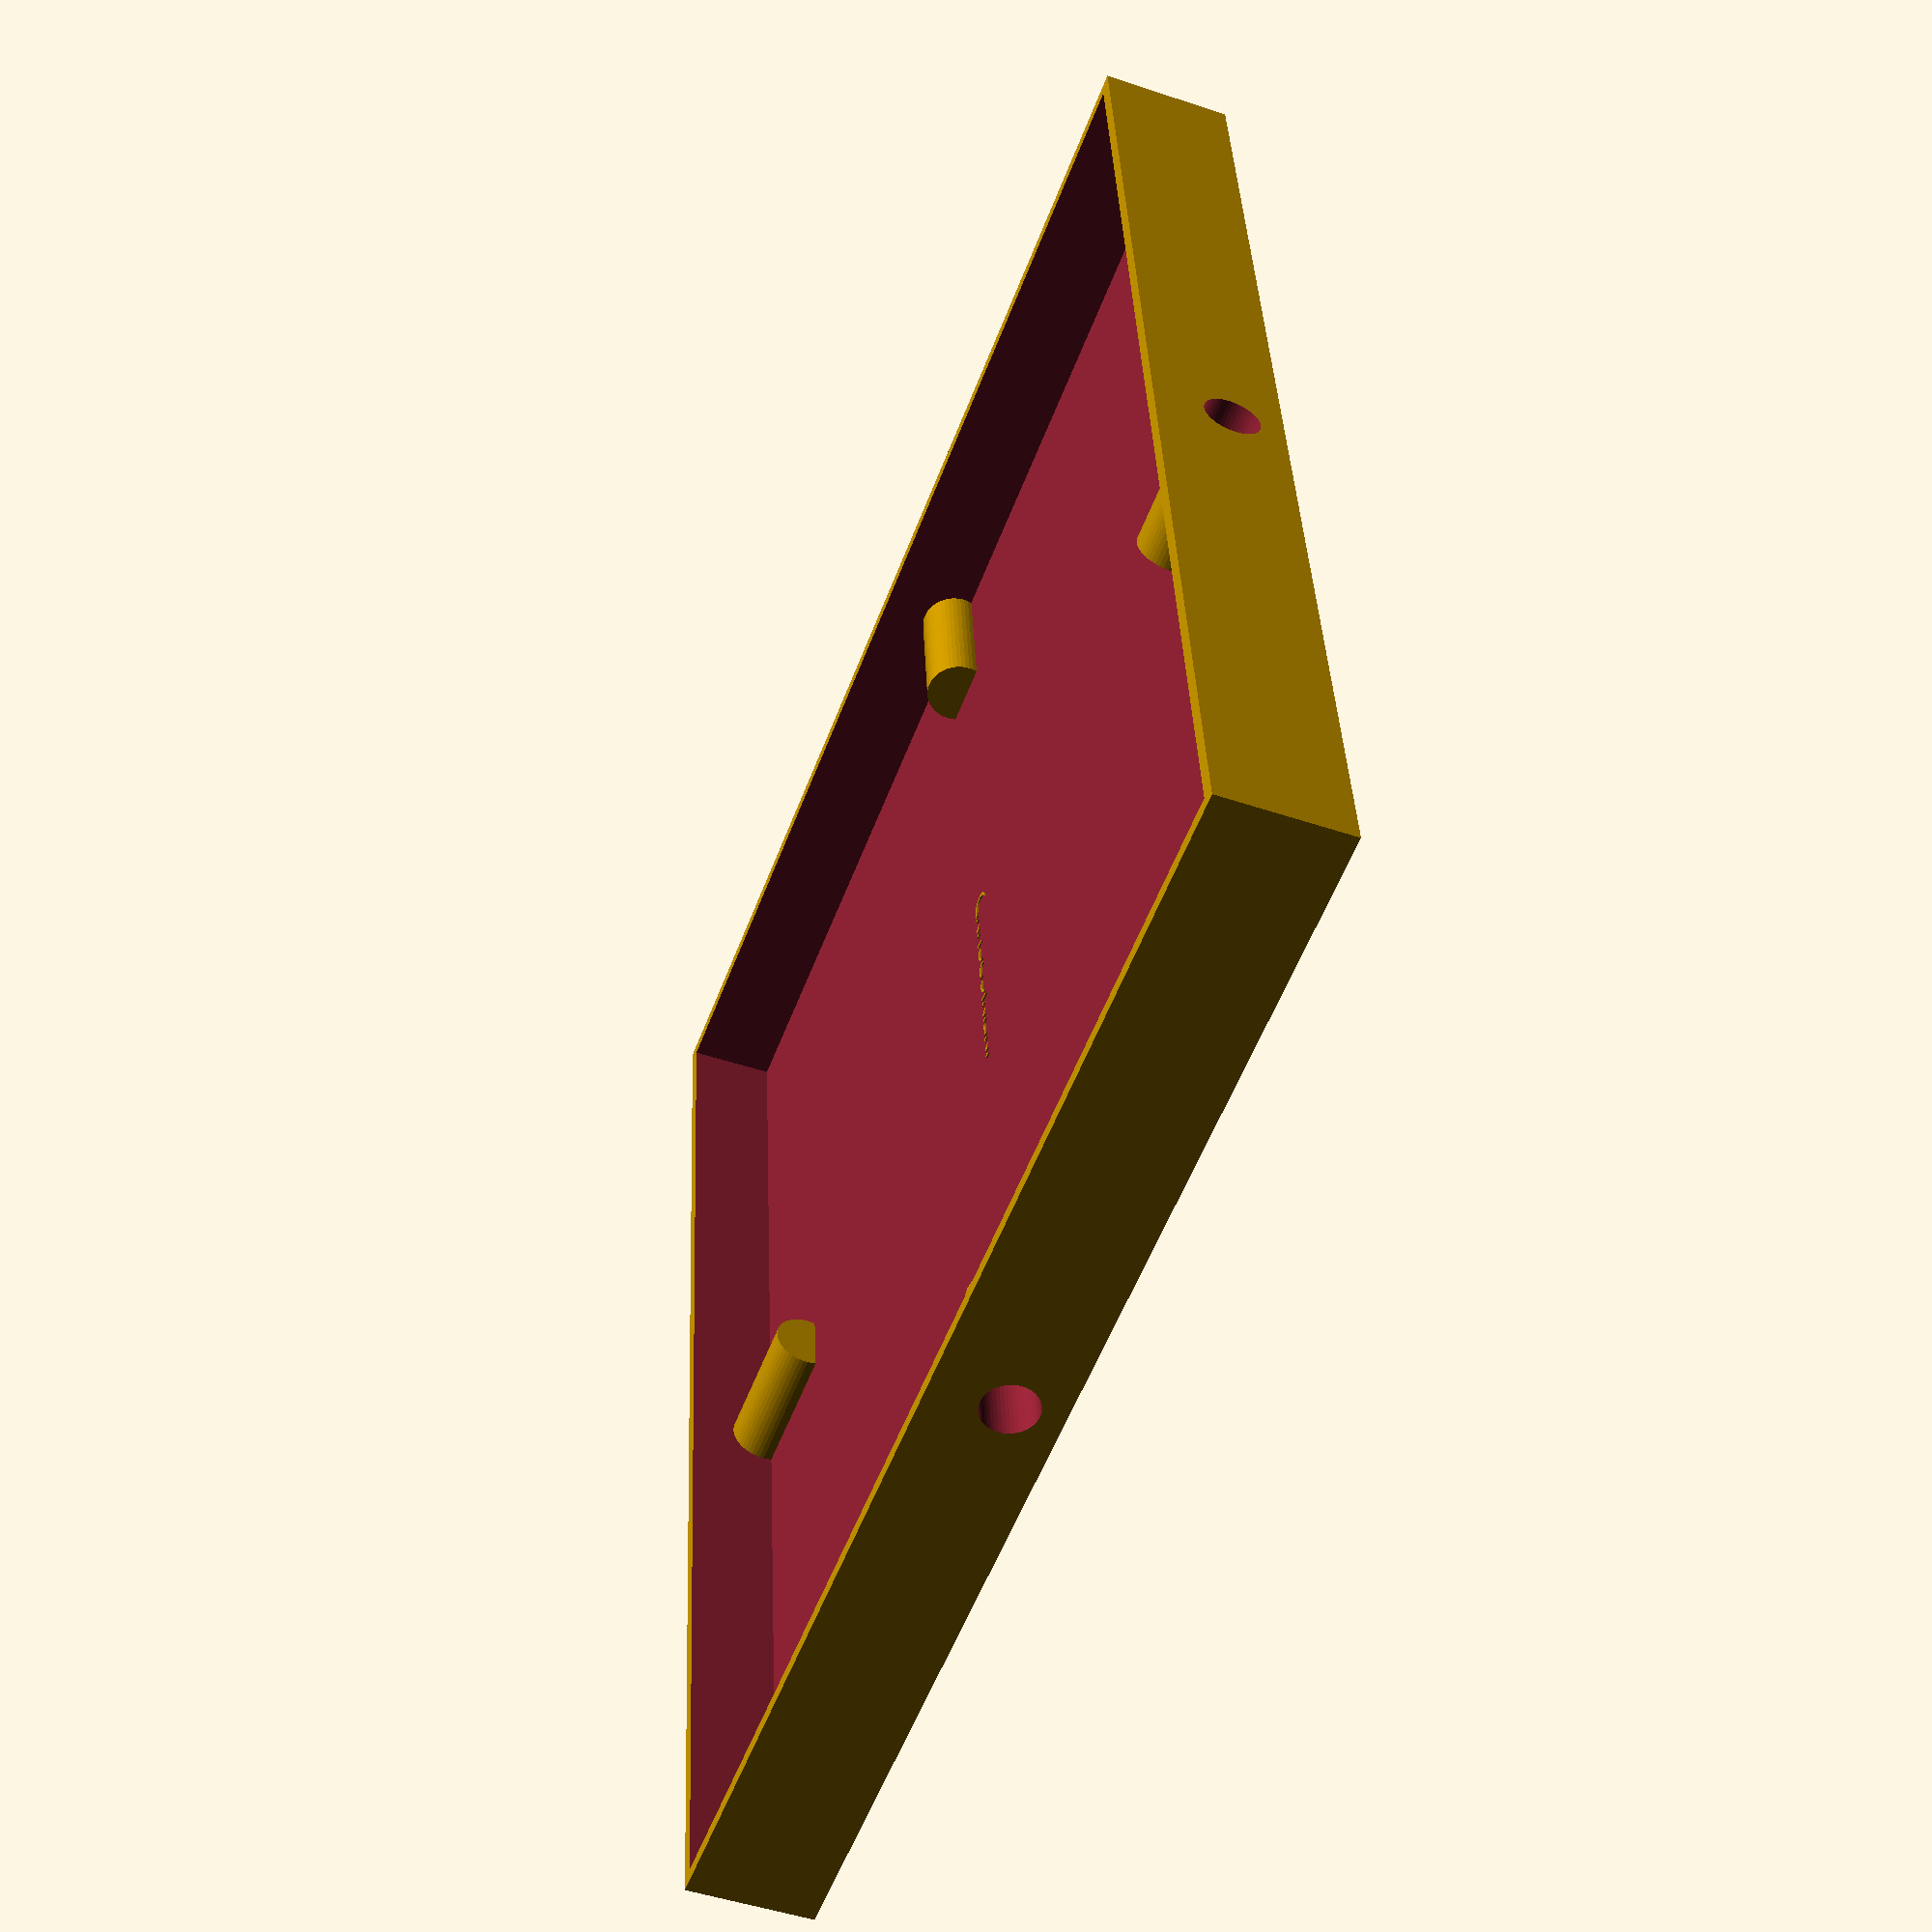
<openscad>
// Infiniground SCAD Generator
// Forked from https://github.com/DanielJoyce/ultimate_base_generator
// Under CC-BY-SA-4.0

/* [Block] */

// base block
block_specification = 15; // [3:Skin, 15:Low, 60:High]

// texture
height_map = "crater_tex_01.png"; // [image_surface:150x150]
texture_scale = 20; // [1:100]
raise_texture = 1; // [-100:100]

// logo
logo_text = "INFINIGROUND";
logo_size = 3; // [0:100]
logo_offset_x = 76; // [0:152]
logo_offset_y = 76; // [0:152]
logo_emboss = 5.2; // [0:100]

/* [Hidden] */

// block dimensions
block_width = 152;
block_edge_indent = 1.6;
block_reserved_base = 5;

// pegs
boolean_offset = 2;
peg_diameter = 6.5;
peg_depth = 16.5 + boolean_offset;
peg_blank_diameter = 7.7;
peg_blank_depth = 17.7;
peg_centre_height = 6;
cylinder_faces = 48;

// Build It

difference() {
    difference() {
        union() {
            // model the texture
            translate([block_edge_indent,block_edge_indent,raise_texture]) {
                scale([1,1,texture_scale/100]) {
                    // the texture surface
                    surface(file=height_map, convexity=10);
                }
            }
            // add the logo if specified
            if (logo_emboss > 0 && logo_size > 0) {
                translate([logo_offset_x, logo_offset_y, 0]) {
                    linear_extrude(logo_emboss) {
                        text(logo_text, size=logo_size, halign="center", valign="center");
                    }
                }
            }
            // add the peg blanks except on skins
            if (block_specification > 10) {
                // south blank
                translate([block_width / 2, 0, peg_centre_height]) {
                    rotate([270,0,0]) {
                        cylinder(h=peg_blank_depth, r=peg_blank_diameter/2, $fn=cylinder_faces);
                    }
                }
                // east blank
                translate([block_width, block_width / 2, peg_centre_height]) {
                    rotate([270,0,90]) {
                        cylinder(h=peg_blank_depth, r=peg_blank_diameter/2, $fn=cylinder_faces);
                    }
                }
                // north blank
                translate([block_width / 2, block_width, peg_centre_height]) {
                    rotate([90,0,0]) {
                        cylinder(h=peg_blank_depth, r=peg_blank_diameter/2, $fn=cylinder_faces);
                    }
                }
                // west blank
                translate([0, block_width / 2, peg_centre_height]) {
                    rotate([90,0,90]) {
                        cylinder(h=peg_blank_depth, r=peg_blank_diameter/2, $fn=cylinder_faces);
                    }
                }
            }
            difference() {
                // the basic cube
                cube([block_width, block_width, block_specification]);
                // subtract the cut cube
                translate([block_edge_indent,block_edge_indent,block_reserved_base]) {
                    // the cut cube
                    cube([block_width - (2 * block_edge_indent), block_width - (2 * block_edge_indent), block_width]);
                }
            }
        }
        // cut off anything below y=0    
        translate([0,0,-200]) {
            // bottom cut cube
            cube([block_width, block_width, 200]);
        }
    }
    // cut the pegs except on skins
    if (block_specification > 10) {
        // south peg
        translate([block_width / 2, -1 * boolean_offset, peg_centre_height]) {
            rotate([270,0,0]) {
                cylinder(h=peg_depth, r=peg_diameter/2, $fn=cylinder_faces);
            }
        }
        // east peg
        translate([block_width + boolean_offset, block_width / 2, peg_centre_height]) {
            rotate([270,0,90]) {
                cylinder(h=peg_depth, r=peg_diameter/2, $fn=cylinder_faces);
            }
        }
        // north peg
        translate([block_width / 2, block_width + boolean_offset, peg_centre_height]) {
            rotate([90,0,0]) {
                cylinder(h=peg_depth, r=peg_diameter/2, $fn=cylinder_faces);
            }
        }
        // west peg
        translate([-1 * boolean_offset, block_width / 2, peg_centre_height]) {
            rotate([90,0,90]) {
                cylinder(h=peg_depth, r=peg_diameter/2, $fn=cylinder_faces);
            }
        }
    }
}

</openscad>
<views>
elev=48.1 azim=263.5 roll=69.3 proj=p view=solid
</views>
